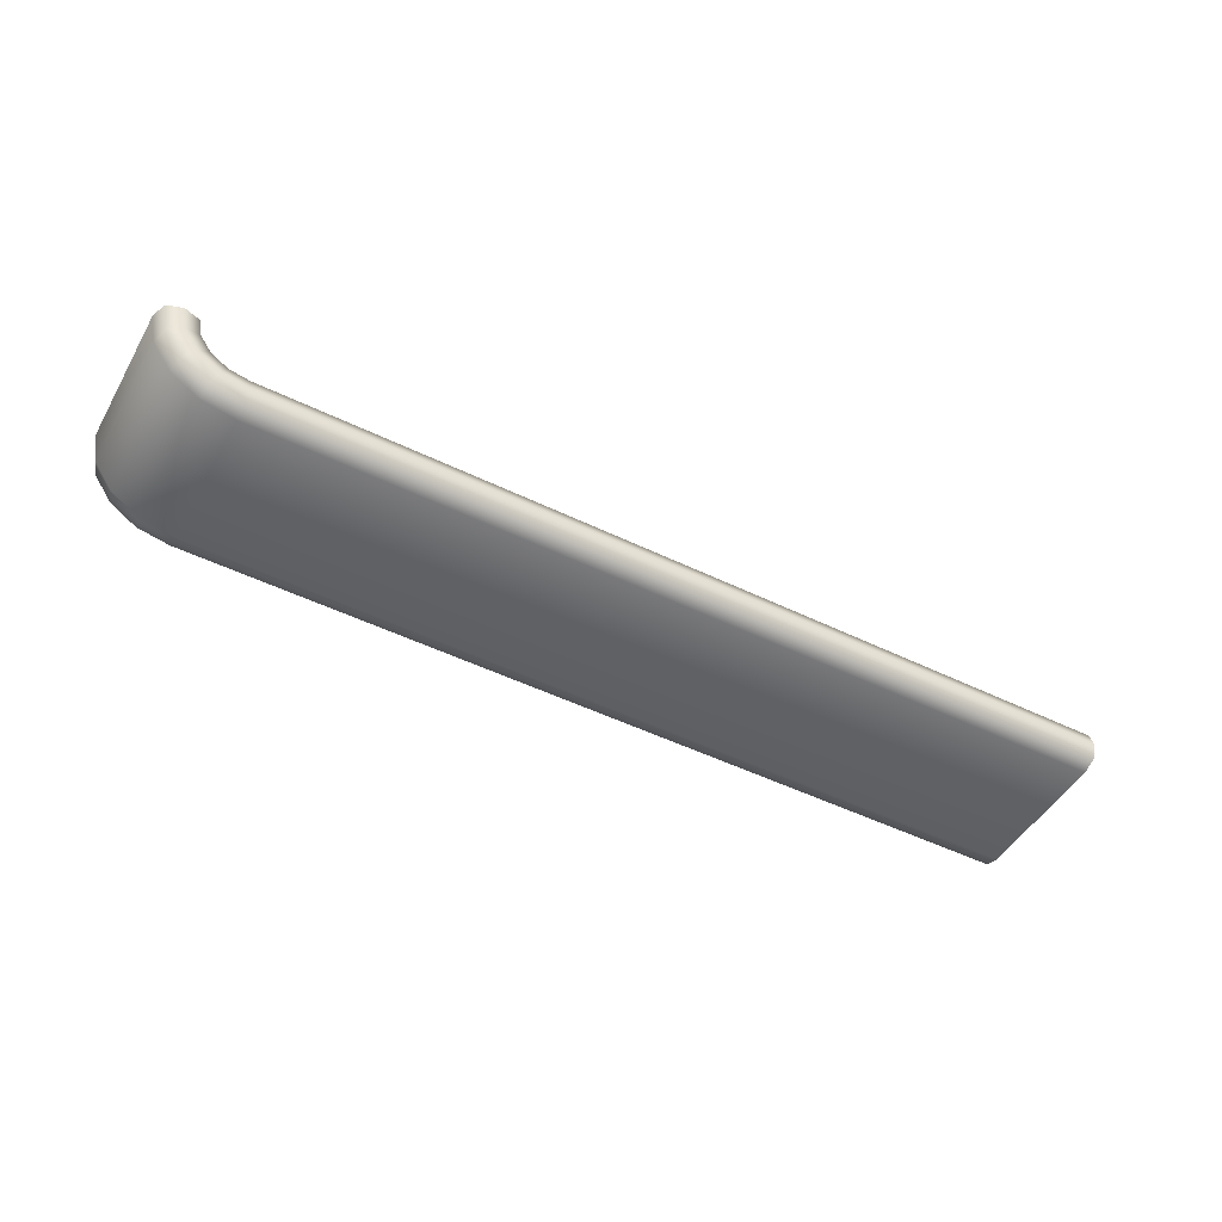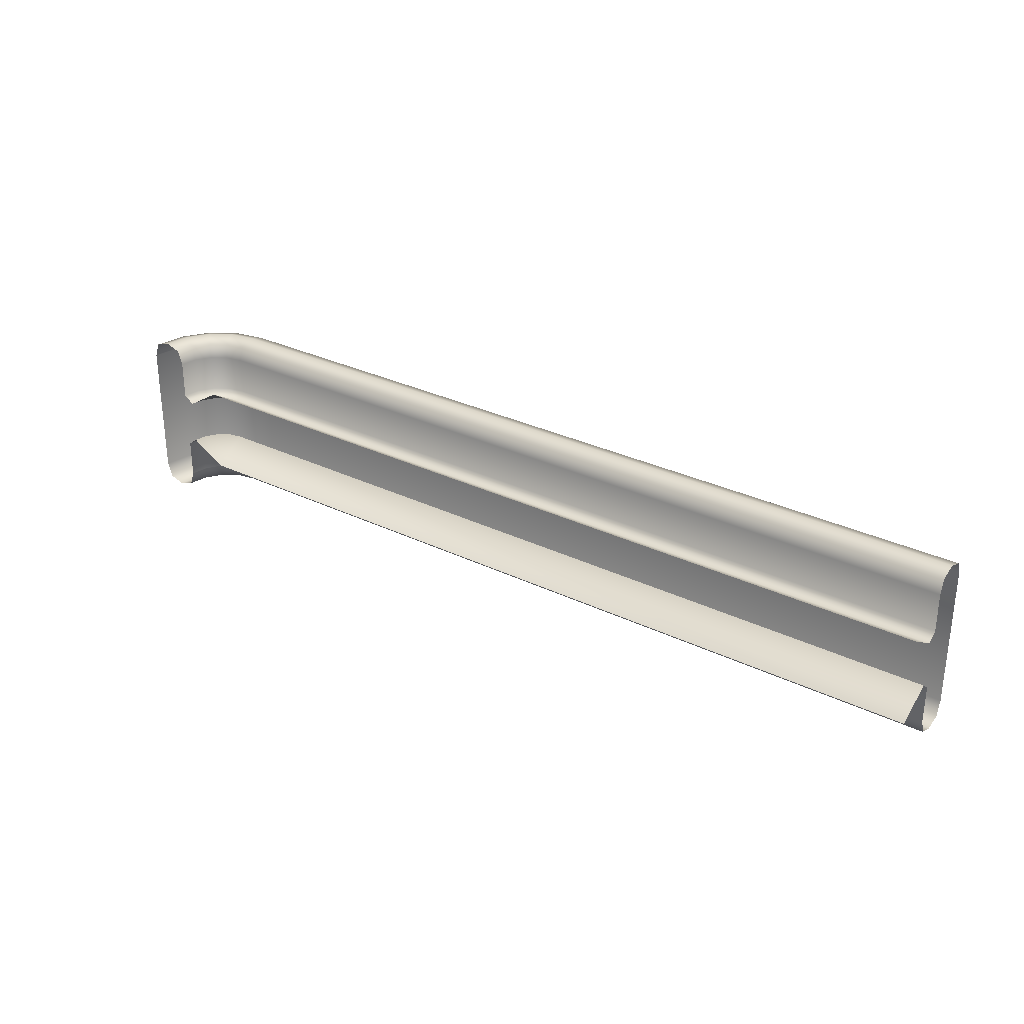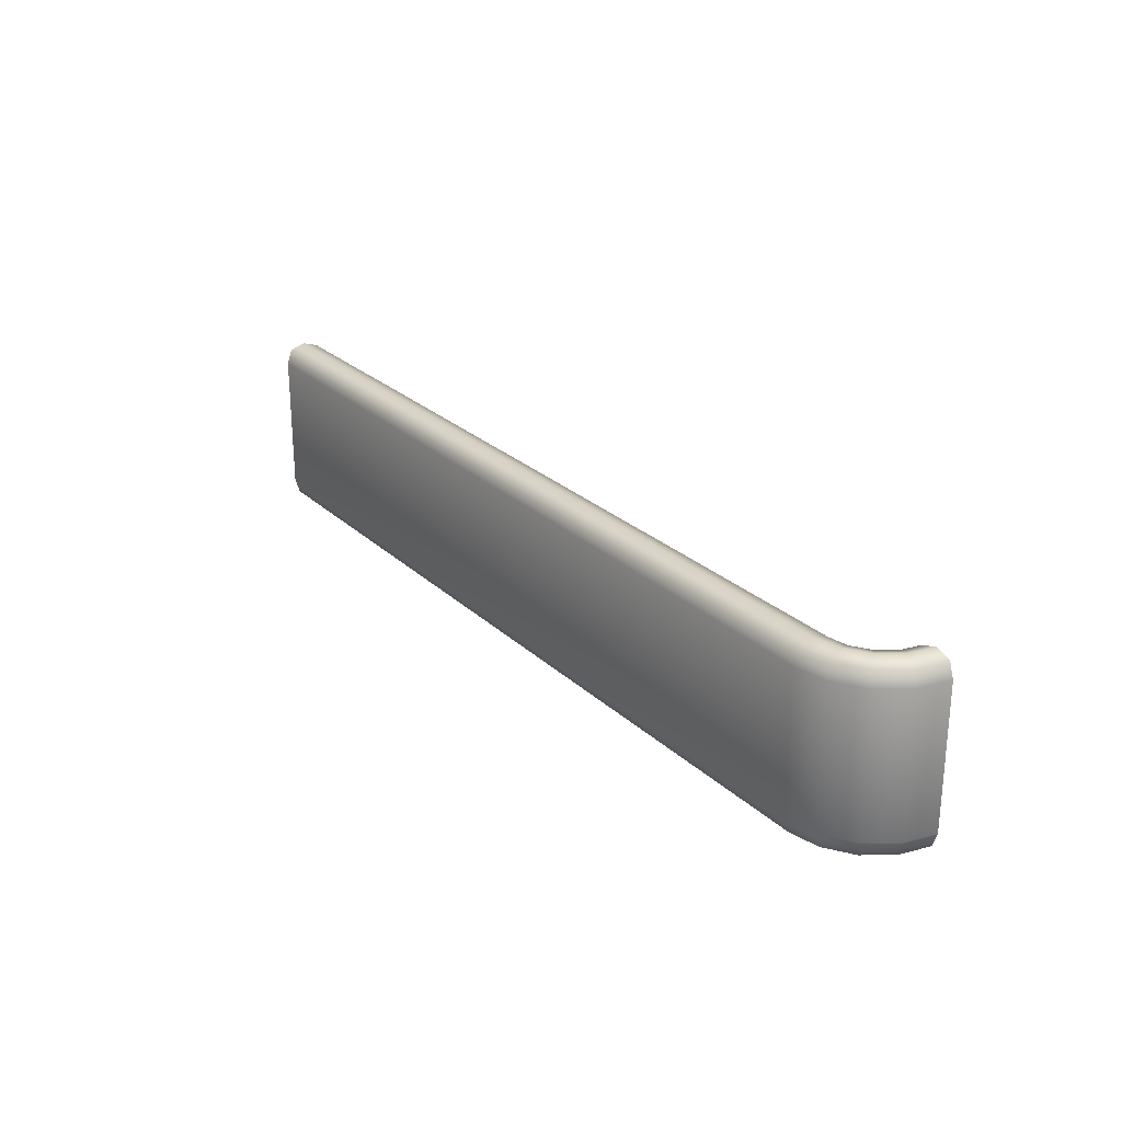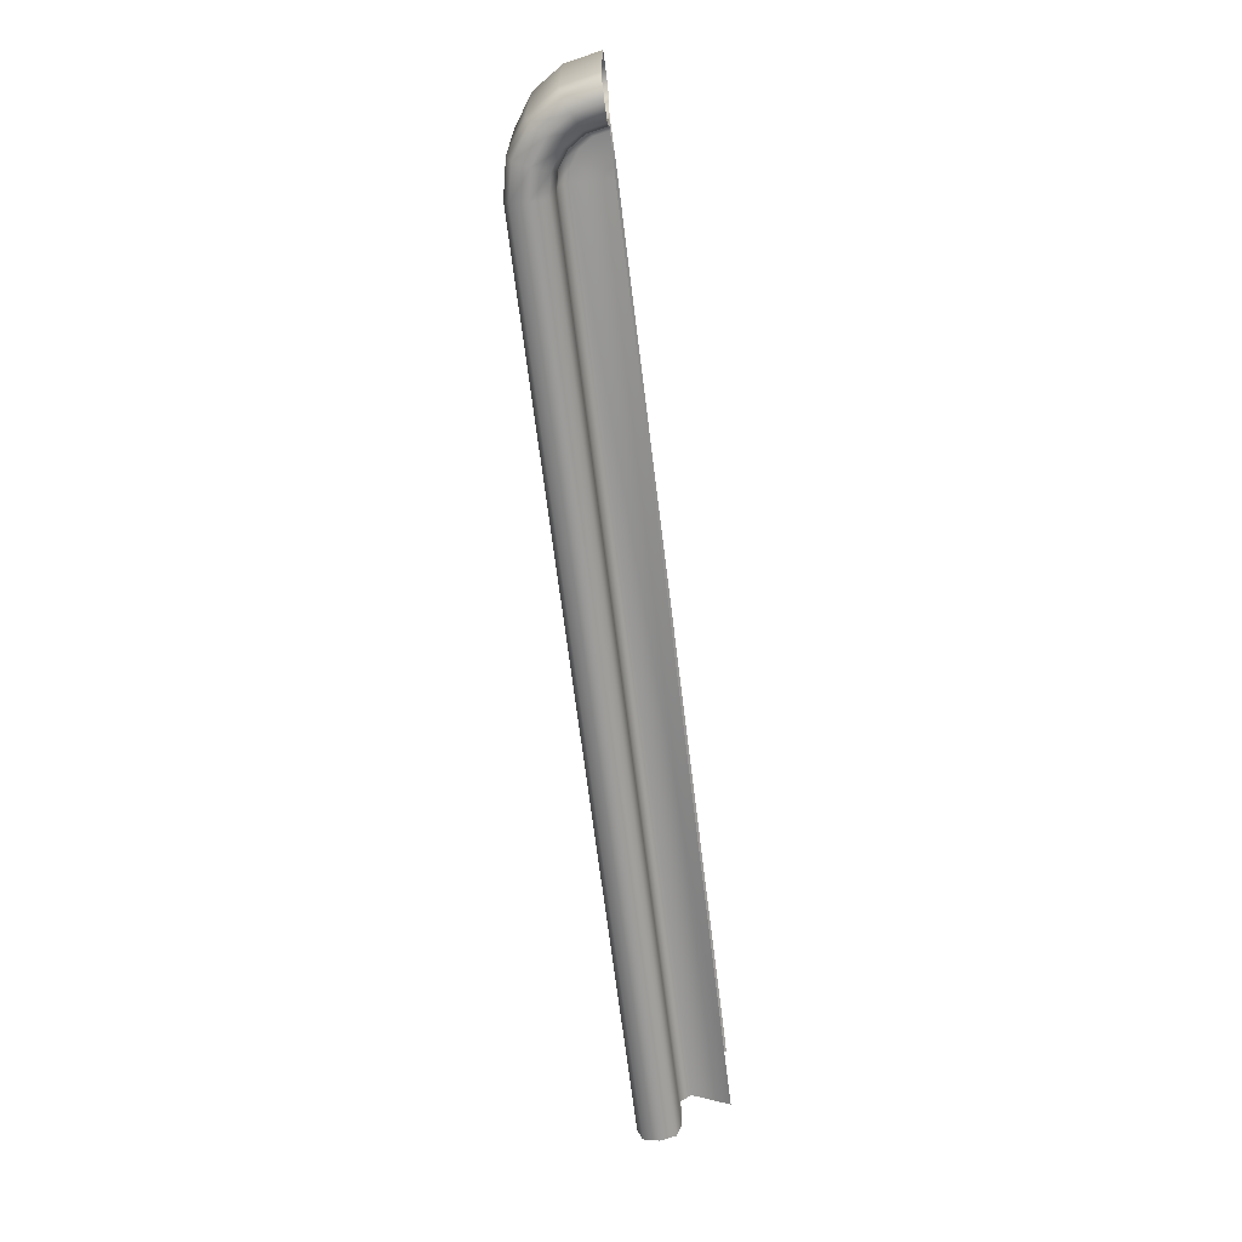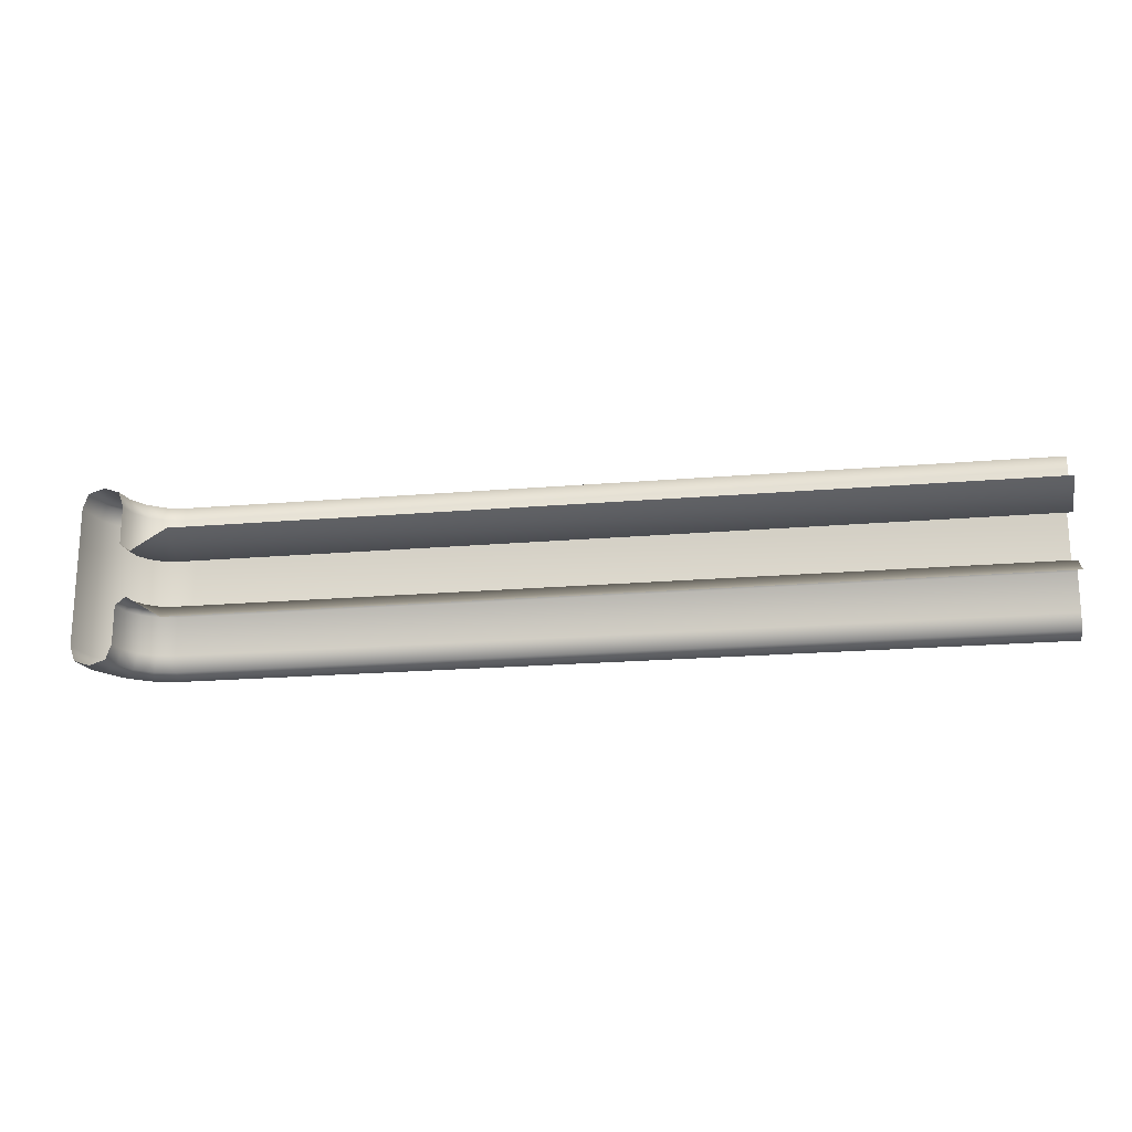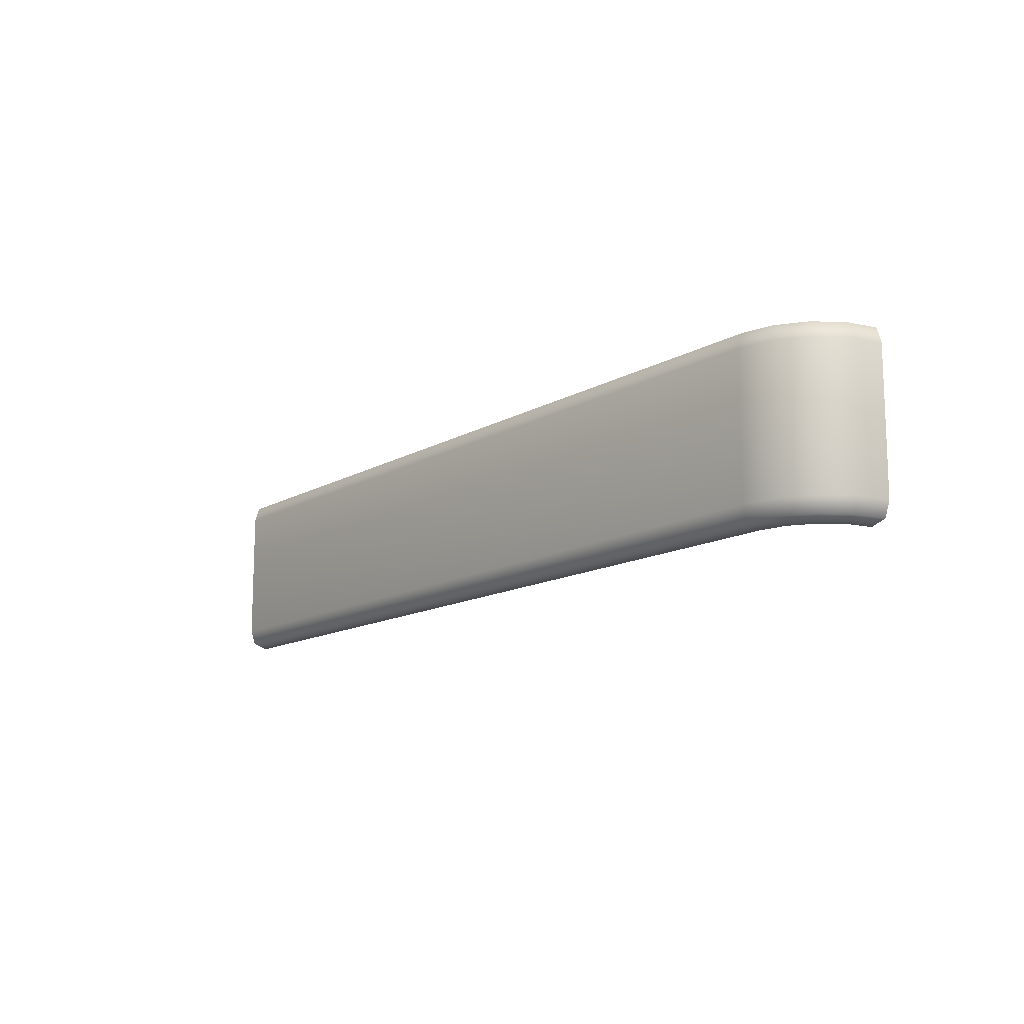
<metadata>
{"format":"obj","ext":"obj","renderer":"f3d","projection":"perspective","resolution":1024,"background":"white","views":[{"elev":-48.1,"azim":151.2,"up":"+Y"},{"elev":29.7,"azim":-144.3,"up":"+Z"},{"elev":25.4,"azim":55.4,"up":"+Z"},{"elev":-68.7,"azim":97.1,"up":"+Z"},{"elev":-19.7,"azim":-171.0,"up":"+Z"},{"elev":-13.1,"azim":52.6,"up":"+Z"}]}
</metadata>
<code>
v  -0 -7.194 7.457
v  74.74 -7.194 7.457
v  74.74 -5.837 7.9
v  -0 -5.837 7.9
v  -0 -7.637 6.129
v  74.74 -7.637 6.129
v  -0 -4.037 6.129
v  74.74 -4.037 6.129
v  74.74 -4.037 2.727
v  -0 -4.037 2.727
v  74.74 -3.142 2.031
v  74.74 0 3.951
v  -0 0 3.951
v  -0 -3.142 2.031
v  -0 -4.48 7.457
v  74.74 -4.48 7.457
v  -0 -7.637 0
v  74.74 -7.637 0
v  -0 -7.194 -7.457
v  -0 -5.837 -7.9
v  74.74 -5.837 -7.9
v  74.74 -7.194 -7.457
v  -0 -7.637 -6.129
v  74.74 -7.637 -6.129
v  -0 -4.037 -6.129
v  -0 -4.037 -2.727
v  74.74 -4.037 -2.727
v  74.74 -4.037 -6.129
v  74.74 -3.142 -2.031
v  -0 -3.142 -2.031
v  -0 0 -3.951
v  74.74 0 -3.951
v  -0 -4.48 -7.457
v  74.74 -4.48 -7.457
v  79.83 -5.084 7.457
v  78.88 -4.124 7.9
v  76.98 -5.392 7.9
v  77.5 -6.646 7.457
v  80.15 -5.397 6.129
v  77.67 -7.055 6.129
v  77.6 -2.851 6.129
v  77.6 -2.851 2.727
v  76.29 -3.729 2.727
v  76.29 -3.729 6.129
v  75.95 -2.902 2.031
v  76.97 -2.219 2.031
v  77.92 -3.164 7.457
v  80.14 -2.227 7.9
v  78.89 -1.707 7.457
v  78.48 -1.538 6.129
v  80.15 -5.397 0
v  81.81 -2.915 0
v  81.81 -2.915 6.129
v  78.88 -4.124 -7.9
v  79.83 -5.084 -7.457
v  77.5 -6.646 -7.457
v  76.98 -5.392 -7.9
v  80.15 -5.397 -6.129
v  77.67 -7.055 -6.129
v  77.6 -2.851 -2.727
v  77.6 -2.851 -6.129
v  76.29 -3.729 -6.129
v  76.29 -3.729 -2.727
v  76.97 -2.219 -2.031
v  75.95 -2.902 -2.031
v  77.92 -3.164 -7.457
v  78.89 -1.707 -7.457
v  80.14 -2.227 -7.9
v  78.48 -1.538 -6.129
v  81.81 -2.915 -6.129
v  81.95 0.0116 7.457
v  80.59 0.0116 7.9
v  81.4 -2.746 7.457
v  82.39 0.0116 6.129
v  78.79 0.0116 6.129
v  78.79 0.0116 2.727
v  78.48 -1.538 2.727
v  77.65 -1.195 2.031
v  77.89 0.0116 2.031
v  76.46 -4.138 7.457
v  79.23 0.0116 7.457
v  77.67 -7.055 0
v  82.39 0.0116 0
v  80.59 0.0116 -7.9
v  81.95 0.0116 -7.457
v  81.4 -2.746 -7.457
v  82.39 0.0116 -6.129
v  78.79 0.0116 -2.727
v  78.79 0.0116 -6.129
v  78.48 -1.538 -2.727
v  77.89 0.0116 -2.031
v  77.65 -1.195 -2.031
v  76.46 -4.138 -7.457
v  79.23 0.0116 -7.457
g Handrail_End
f 1 2 3 4
f 5 6 2 1
f 7 8 9 10
f 11 12 13 14
f 10 9 11 14
f 15 4 3 16
f 7 15 16 8
f 5 17 18 6
f 19 20 21 22
f 23 19 22 24
f 25 26 27 28
f 29 30 31 32
f 26 30 29 27
f 33 34 21 20
f 25 28 34 33
f 23 24 18 17
f 35 36 37 38
f 39 35 38 40
f 41 42 43 44
f 45 46 12
f 42 46 45 43
f 47 36 48 49
f 41 47 49 50
f 39 51 52 53
f 54 55 56 57
f 55 58 59 56
f 60 61 62 63
f 32 64 65
f 64 60 63 65
f 54 66 67 68
f 66 61 69 67
f 51 58 70 52
f 71 72 48 73
f 73 48 36 35
f 3 2 38 37
f 74 71 73 53
f 53 73 35 39
f 2 6 40 38
f 75 76 77 50
f 50 77 42 41
f 9 8 44 43
f 78 79 12
f 46 78 12
f 12 11 45
f 76 79 78 77
f 77 78 46 42
f 11 9 43 45
f 16 3 37 80
f 80 37 36 47
f 72 81 49 48
f 8 16 80 44
f 44 80 47 41
f 81 75 50 49
f 6 18 82 40
f 40 82 51 39
f 83 74 53 52
f 84 85 86 68
f 68 86 55 54
f 22 21 57 56
f 85 87 70 86
f 86 70 58 55
f 24 22 56 59
f 88 89 69 90
f 90 69 61 60
f 28 27 63 62
f 32 91 92
f 32 92 64
f 65 29 32
f 91 88 90 92
f 92 90 60 64
f 27 29 65 63
f 21 34 93 57
f 57 93 66 54
f 94 84 68 67
f 34 28 62 93
f 93 62 61 66
f 89 94 67 69
f 18 24 59 82
f 82 59 58 51
f 87 83 52 70

</code>
